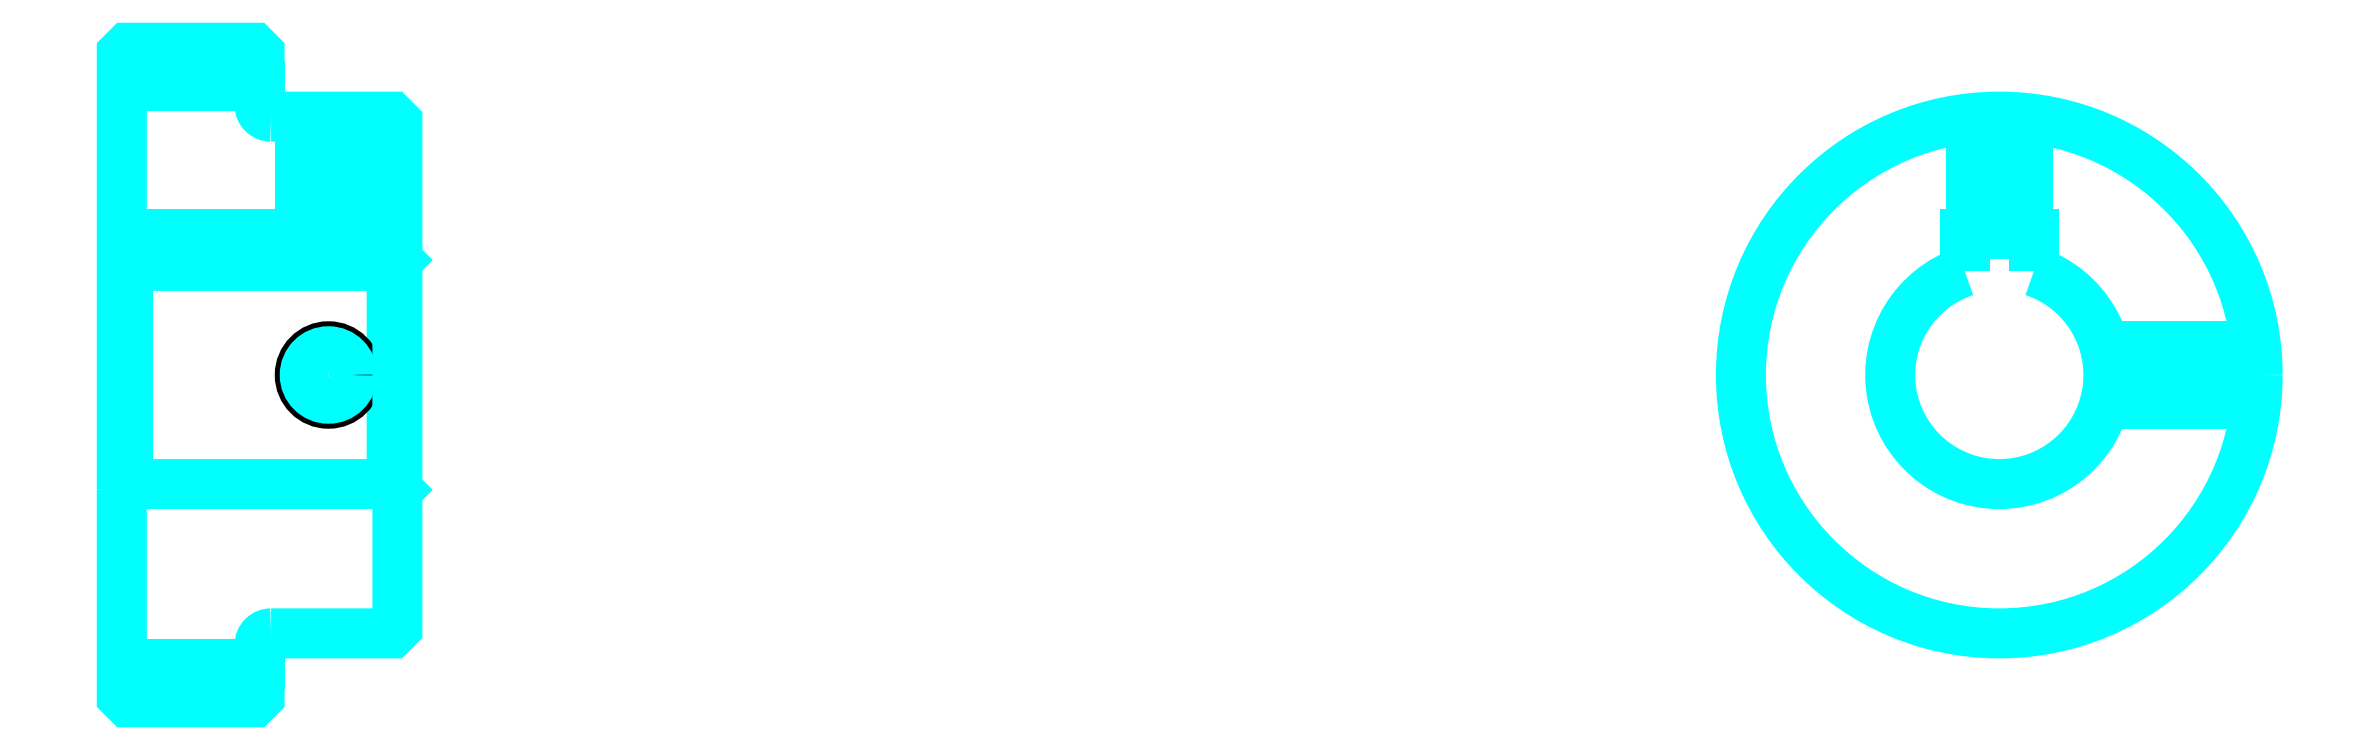
<metadata>
{"format":"dxf","ext":"dxf","renderer":"ezdxf+matplotlib","layout":"modelspace","background":"white","min_lineweight":24,"dpi":150}
</metadata>
<code>
0
SECTION
2
ENTITIES
0
LINE
8
0
10
121.5
20
147.4
30
0
11
133.5
21
147.4
31
0
0
LINE
8
0
10
121.5
20
97.12
30
0
11
133.5
21
97.12
31
0
0
LINE
8
0
10
145
20
112.8
30
0
11
145.5
21
112.2
31
0
0
LINE
8
0
10
145
20
131.8
30
0
11
145.5
21
132.2
31
0
0
LINE
8
0
10
122
20
131.8
30
0
11
122
21
112.8
31
0
0
POLYLINE
8
0
66
1
10
0
20
0
30
0
70
2
0
VERTEX
8
0
10
121.5
20
112.2
30
0
70
0
0
VERTEX
8
0
10
122
20
112.8
30
0
70
0
0
VERTEX
8
0
10
145
20
112.8
30
0
70
0
0
VERTEX
8
0
10
145
20
131.8
30
0
70
0
0
VERTEX
8
0
10
122
20
131.8
30
0
70
0
0
VERTEX
8
0
10
121.5
20
132.2
30
0
70
0
0
SEQEND
8
0
0
ARC
8
0
10
134.5
20
145.8
30
0
40
1
50
180
51
270
0
ARC
8
0
10
134.5
20
98.75
30
0
40
1
50
90
51
180
0
ARC
8
0
10
285
20
122.2
30
0
40
9.5
50
108.4
51
71.59
0
POLYLINE
8
0
66
1
10
0
20
0
30
0
70
2
0
VERTEX
8
0
10
288
20
131.3
30
0
70
0
0
VERTEX
8
0
10
288
20
134.6
30
0
70
0
0
VERTEX
8
0
10
282
20
134.6
30
0
70
0
0
VERTEX
8
0
10
282
20
131.3
30
0
70
0
0
SEQEND
8
0
0
LINE
8
0
10
121.5
20
134.6
30
0
11
145.5
21
134.6
31
0
0
POLYLINE
8
0
66
1
10
0
20
0
30
0
70
2
0
VERTEX
8
0
10
142
20
144.8
30
0
70
0
0
VERTEX
8
0
10
142
20
134.6
30
0
70
0
0
SEQEND
8
0
0
POLYLINE
8
0
66
1
10
0
20
0
30
0
70
2
0
VERTEX
8
0
10
137
20
144.8
30
0
70
0
0
VERTEX
8
0
10
137
20
134.6
30
0
70
0
0
SEQEND
8
0
0
POLYLINE
8
0
66
1
10
0
20
0
30
0
70
2
0
VERTEX
8
0
10
141.6
20
144.8
30
0
70
0
0
VERTEX
8
0
10
141.6
20
134.6
30
0
70
0
0
SEQEND
8
0
0
POLYLINE
8
0
66
1
10
0
20
0
30
0
70
2
0
VERTEX
8
0
10
137.4
20
144.8
30
0
70
0
0
VERTEX
8
0
10
137.4
20
134.6
30
0
70
0
0
SEQEND
8
0
0
POLYLINE
8
0
66
1
10
0
20
0
30
0
70
2
0
VERTEX
8
0
10
282.5
20
134.6
30
0
70
0
0
VERTEX
8
0
10
282.5
20
144.6
30
0
70
0
0
SEQEND
8
0
0
POLYLINE
8
0
66
1
10
0
20
0
30
0
70
2
0
VERTEX
8
0
10
287.5
20
134.6
30
0
70
0
0
VERTEX
8
0
10
287.5
20
144.6
30
0
70
0
0
SEQEND
8
0
0
POLYLINE
8
0
66
1
10
0
20
0
30
0
70
2
0
VERTEX
8
0
10
282.9
20
134.6
30
0
70
0
0
VERTEX
8
0
10
282.9
20
144.7
30
0
70
0
0
SEQEND
8
0
0
POLYLINE
8
0
66
1
10
0
20
0
30
0
70
2
0
VERTEX
8
0
10
287.1
20
134.6
30
0
70
0
0
VERTEX
8
0
10
287.1
20
144.7
30
0
70
0
0
SEQEND
8
0
0
CIRCLE
8
0
10
139.5
20
122.2
30
0
40
2.5
0
CIRCLE
8
0
10
139.5
20
122.2
30
0
40
2.065
0
POLYLINE
8
0
66
1
10
0
20
0
30
0
70
2
0
VERTEX
8
0
10
294.2
20
124.8
30
0
70
0
0
VERTEX
8
0
10
307.4
20
124.8
30
0
70
0
0
SEQEND
8
0
0
POLYLINE
8
0
66
1
10
0
20
0
30
0
70
2
0
VERTEX
8
0
10
294.2
20
119.8
30
0
70
0
0
VERTEX
8
0
10
307.4
20
119.8
30
0
70
0
0
SEQEND
8
0
0
POLYLINE
8
0
66
1
10
0
20
0
30
0
70
2
0
VERTEX
8
0
10
294.3
20
124.3
30
0
70
0
0
VERTEX
8
0
10
307.4
20
124.3
30
0
70
0
0
SEQEND
8
0
0
POLYLINE
8
0
66
1
10
0
20
0
30
0
70
2
0
VERTEX
8
0
10
294.3
20
120.2
30
0
70
0
0
VERTEX
8
0
10
307.4
20
120.2
30
0
70
0
0
SEQEND
8
0
0
POLYLINE
8
0
66
1
10
0
20
0
30
0
70
2
0
VERTEX
8
0
10
121.5
20
112.2
30
0
70
0
0
VERTEX
8
0
10
121.5
20
94.25
30
0
70
0
0
VERTEX
8
0
10
122
20
93.75
30
0
70
0
0
VERTEX
8
0
10
133
20
93.75
30
0
70
0
0
VERTEX
8
0
10
133.5
20
94.25
30
0
70
0
0
VERTEX
8
0
10
133.5
20
98.75
30
0
70
0
0
SEQEND
8
0
0
POLYLINE
8
0
66
1
10
0
20
0
30
0
70
2
0
VERTEX
8
0
10
134.5
20
99.75
30
0
70
0
0
VERTEX
8
0
10
145
20
99.75
30
0
70
0
0
VERTEX
8
0
10
145.5
20
100.2
30
0
70
0
0
VERTEX
8
0
10
145.5
20
144.2
30
0
70
0
0
VERTEX
8
0
10
145
20
144.8
30
0
70
0
0
VERTEX
8
0
10
134.5
20
144.8
30
0
70
0
0
SEQEND
8
0
0
POLYLINE
8
0
66
1
10
0
20
0
30
0
70
2
0
VERTEX
8
0
10
133.5
20
145.8
30
0
70
0
0
VERTEX
8
0
10
133.5
20
150.2
30
0
70
0
0
VERTEX
8
0
10
133
20
150.8
30
0
70
0
0
VERTEX
8
0
10
122
20
150.8
30
0
70
0
0
VERTEX
8
0
10
121.5
20
150.2
30
0
70
0
0
VERTEX
8
0
10
121.5
20
112.2
30
0
70
0
0
SEQEND
8
0
0
CIRCLE
8
0
10
285
20
122.2
30
0
40
22.5
0
ENDSEC
0
EOF

</code>
